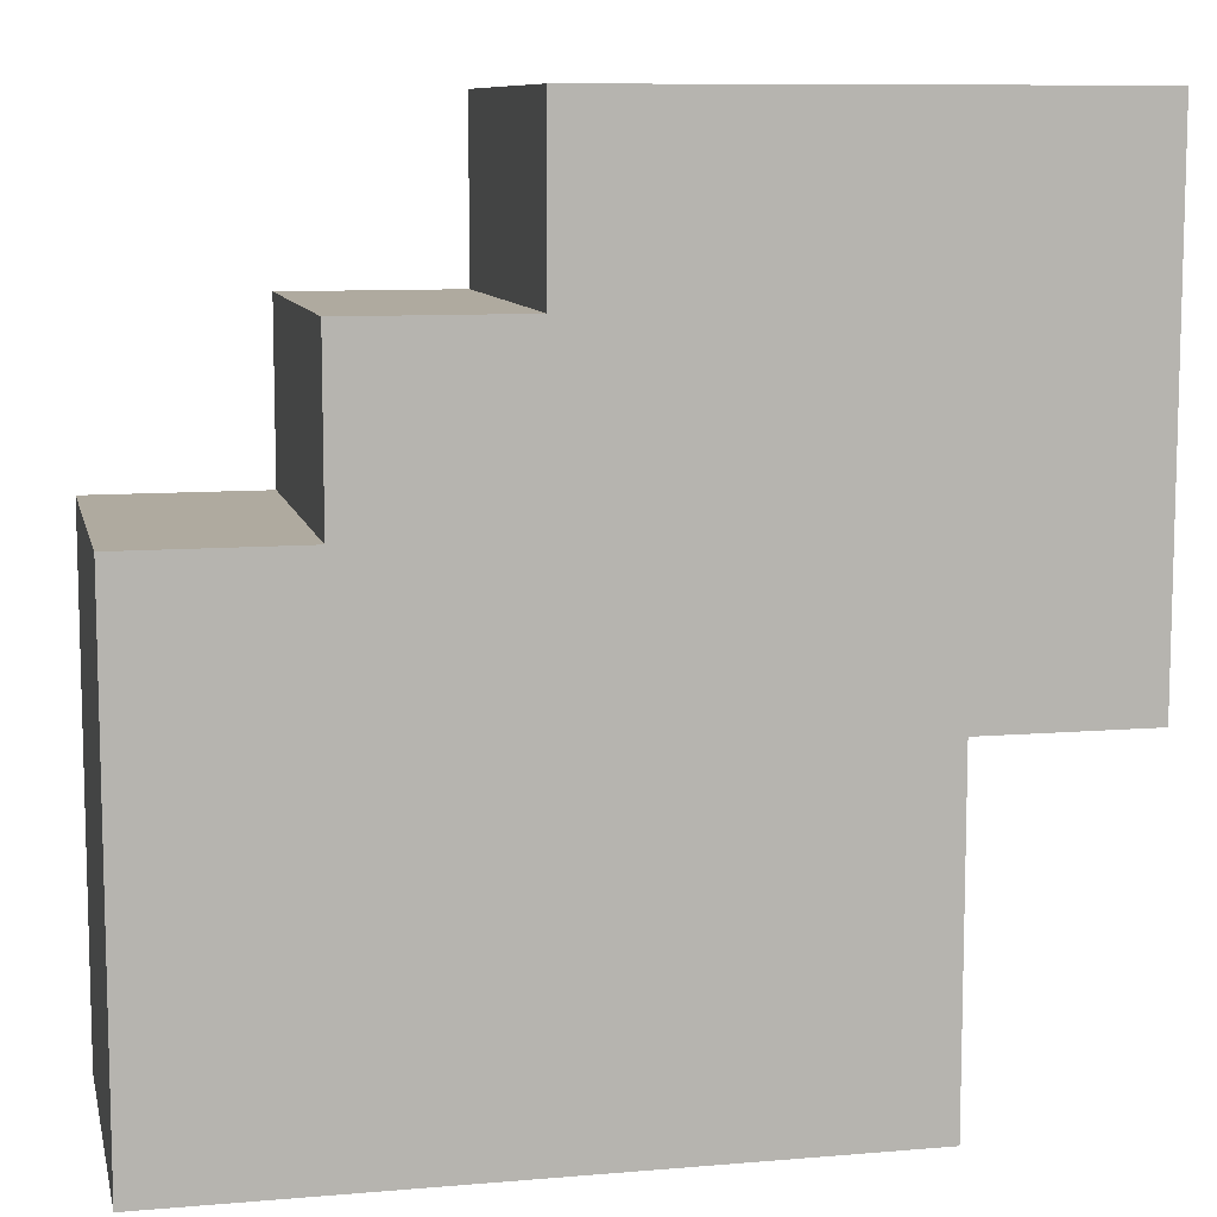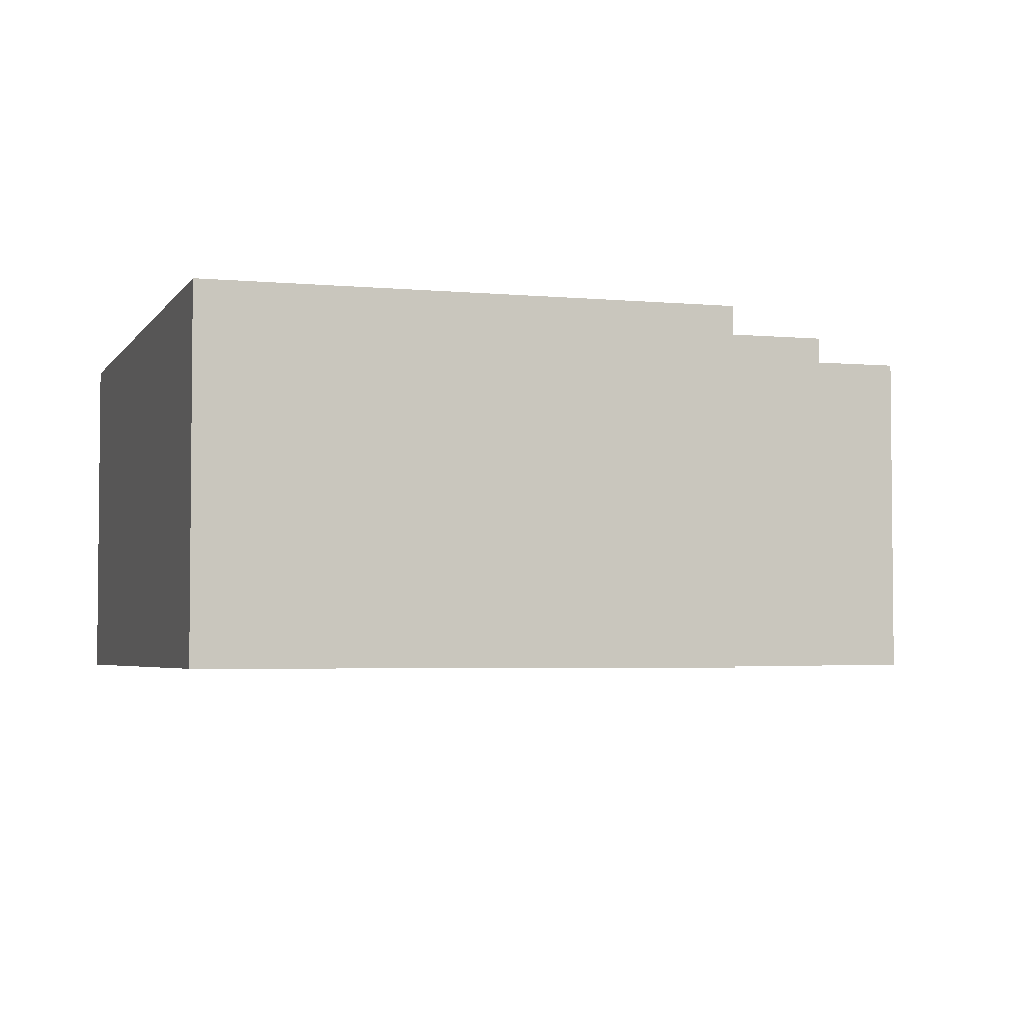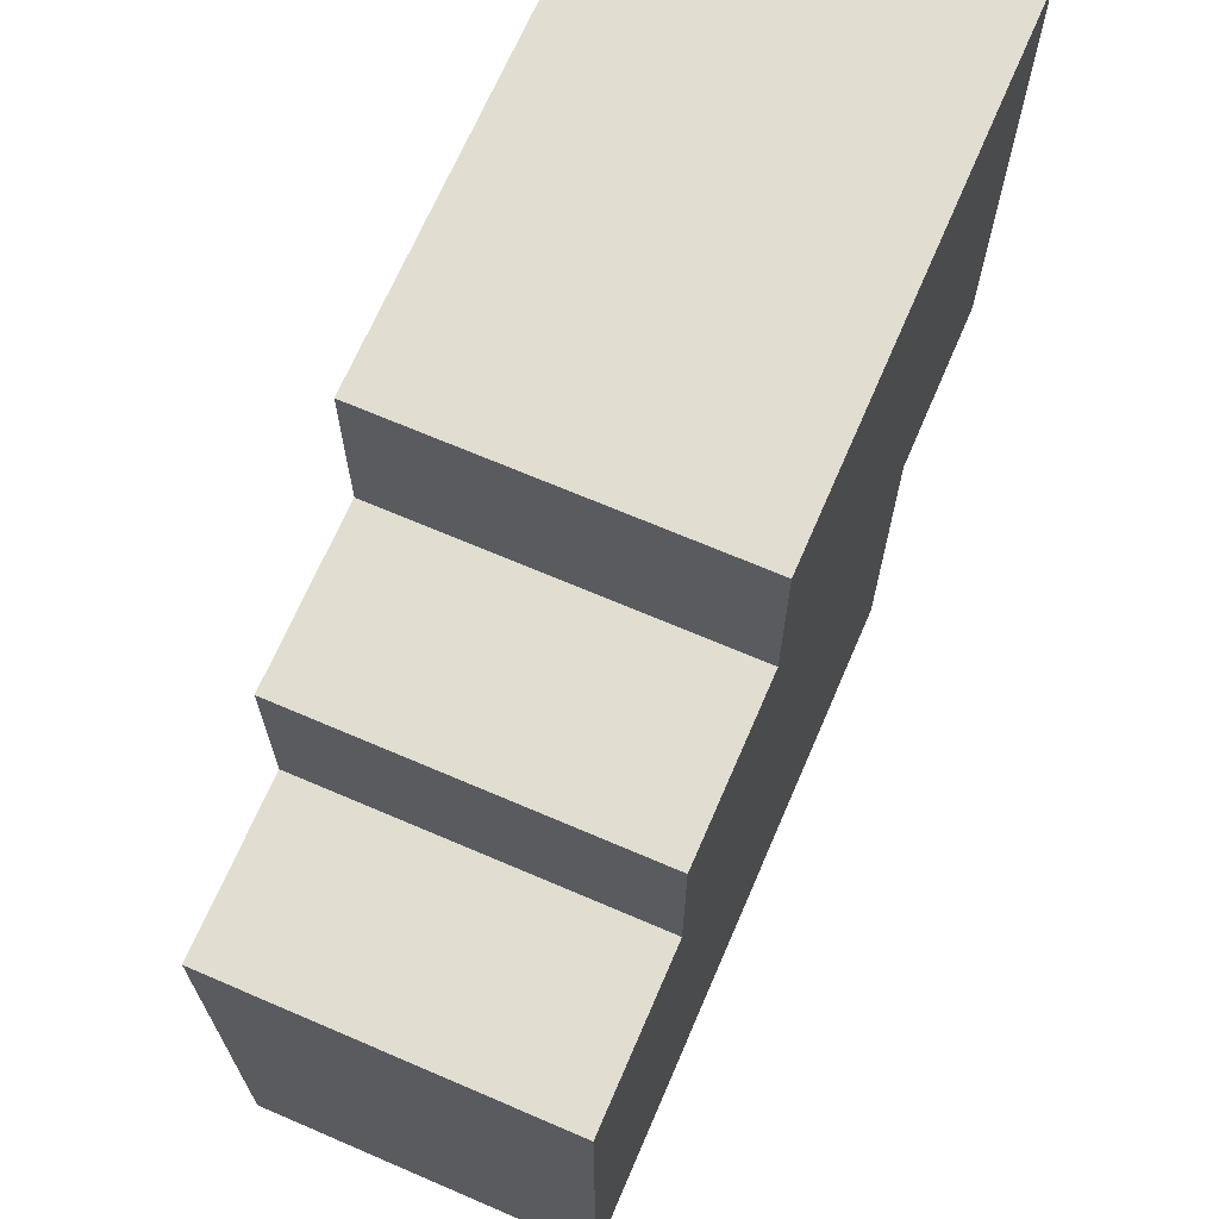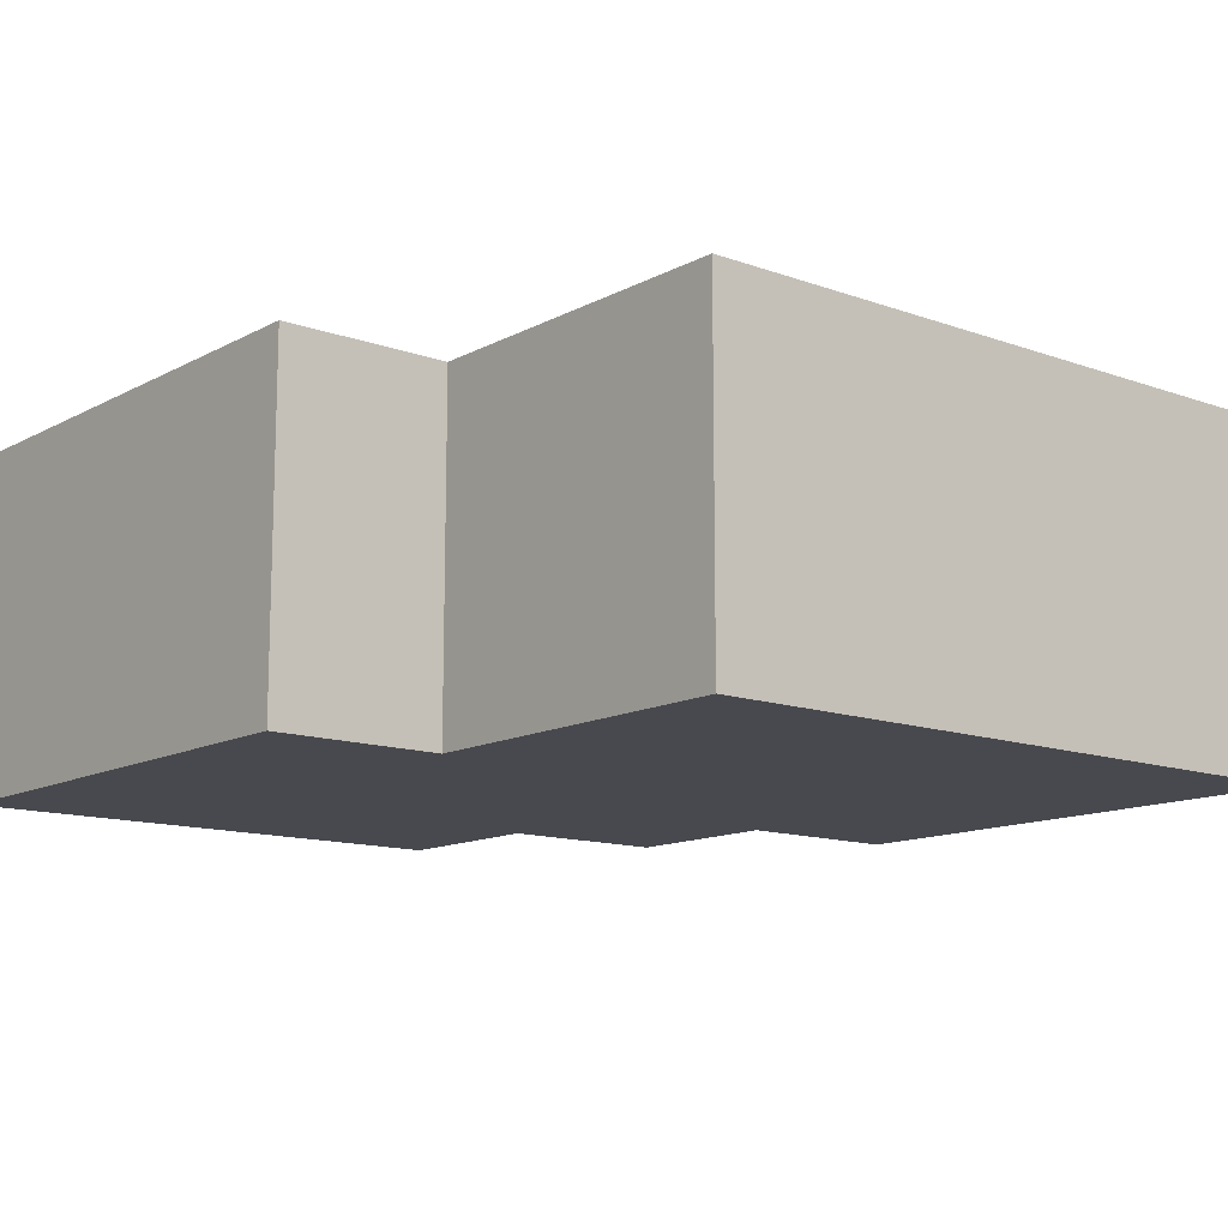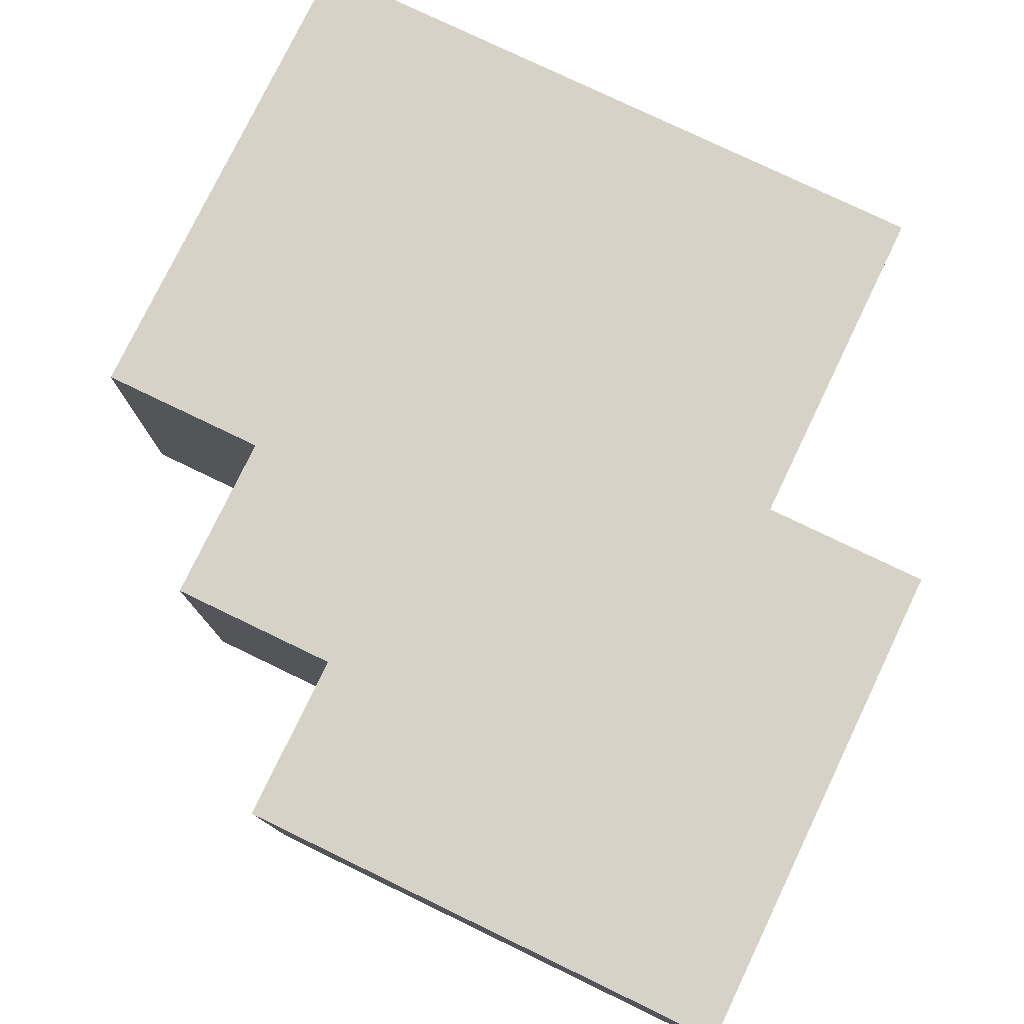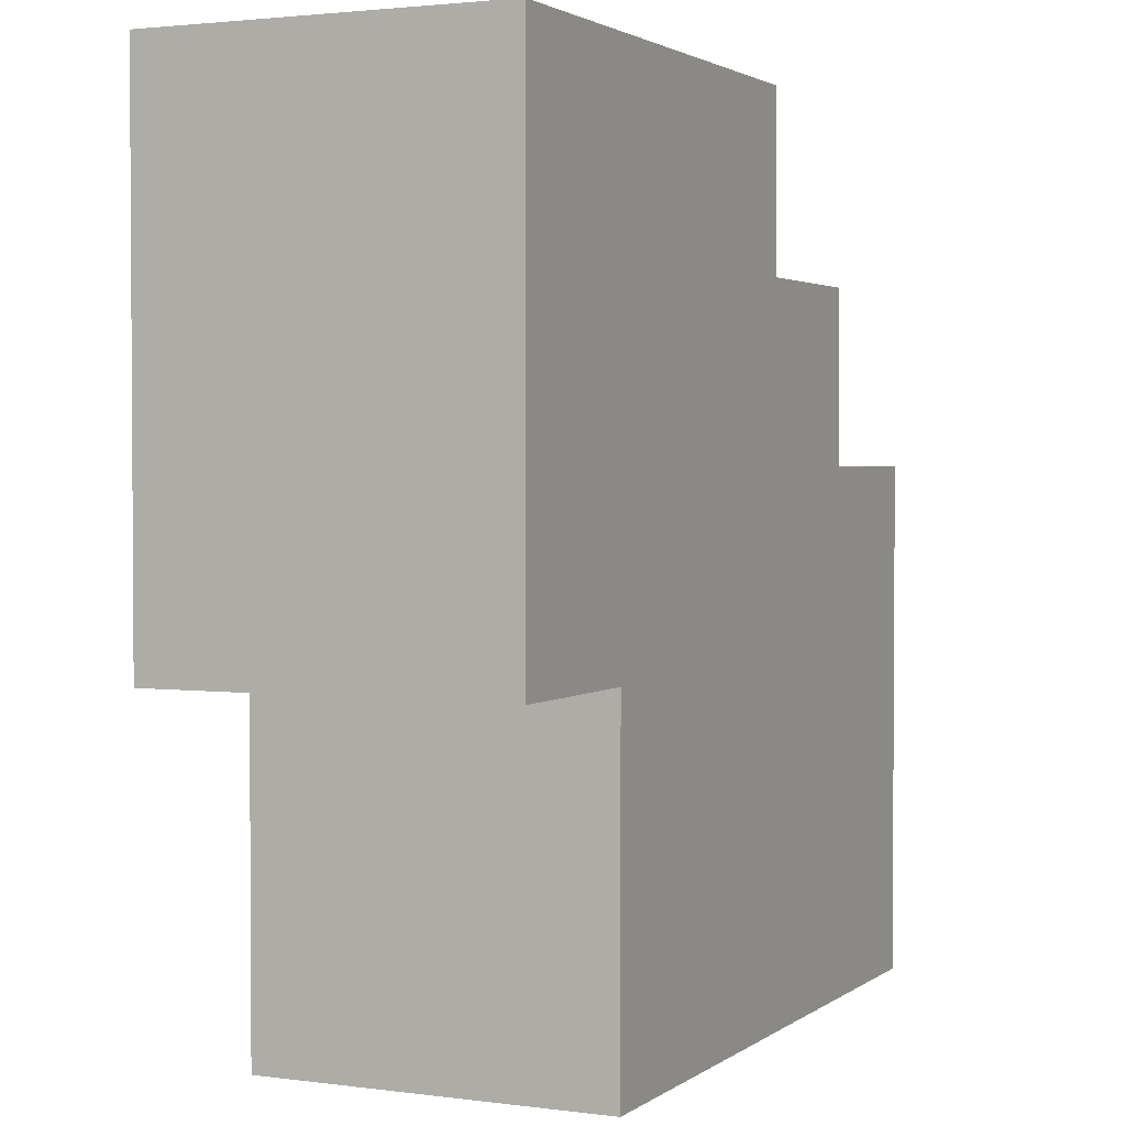
<metadata>
{"format":"obj","ext":"obj","renderer":"f3d","projection":"perspective","resolution":1024,"background":"white","views":[{"elev":9.4,"azim":167.5,"up":"+Y"},{"elev":-3.7,"azim":72.6,"up":"+Z"},{"elev":68.5,"azim":113.3,"up":"+Y"},{"elev":-12.7,"azim":-39.6,"up":"+Z"},{"elev":77.8,"azim":-154.3,"up":"+Z"},{"elev":2.3,"azim":-64.8,"up":"+Y"}]}
</metadata>
<code>
g Roboter-3
v -2.5 2 1
v -2.5 2 -1
v -2.5 5 1
v -2.5 5 -1
v -1.5 0 1
v -1.5 0 -1
v -1.5 2 1
v -1.5 2 -1
v 0.5 4 1
v 0.5 4 -1
v 0.5 5 1
v 0.5 5 -1
v 1.5 3 1
v 1.5 3 -1
v 1.5 4 1
v 1.5 4 -1
v 2.5 0 1
v 2.5 0 -1
v 2.5 3 1
v 2.5 3 -1
v -2.5 2 1
v -2.5 5 1
v -1.5 0 1
v -1.5 2 1
v 0.5 4 1
v 0.5 5 1
v 1.5 3 1
v 1.5 4 1
v 2.5 0 1
v 2.5 3 1
v -2.5 2 -1
v -2.5 5 -1
v -1.5 0 -1
v -1.5 2 -1
v 0.5 4 -1
v 0.5 5 -1
v 1.5 3 -1
v 1.5 4 -1
v 2.5 0 -1
v 2.5 3 -1
v -1.5 0 1
v 2.5 0 1
v -1.5 0 -1
v 2.5 0 -1
v -2.5 2 1
v -1.5 2 1
v -2.5 2 -1
v -1.5 2 -1
v 1.5 3 1
v 2.5 3 1
v 1.5 3 -1
v 2.5 3 -1
v 0.5 4 1
v 1.5 4 1
v 0.5 4 -1
v 1.5 4 -1
v -2.5 5 1
v 0.5 5 1
v -2.5 5 -1
v 0.5 5 -1
f 3 2 1
f 4 2 3
f 7 6 5
f 8 6 7
f 9 10 11
f 11 10 12
f 13 14 15
f 15 14 16
f 17 18 19
f 19 18 20
f 24 22 21
f 25 22 24
f 25 24 23
f 26 22 25
f 27 25 23
f 28 25 27
f 29 27 23
f 30 27 29
f 31 32 34
f 34 32 35
f 33 34 35
f 35 32 36
f 33 35 37
f 37 35 38
f 33 37 39
f 39 37 40
f 43 42 41
f 44 42 43
f 47 46 45
f 48 46 47
f 49 50 51
f 51 50 52
f 53 54 55
f 55 54 56
f 57 58 59
f 59 58 60

</code>
